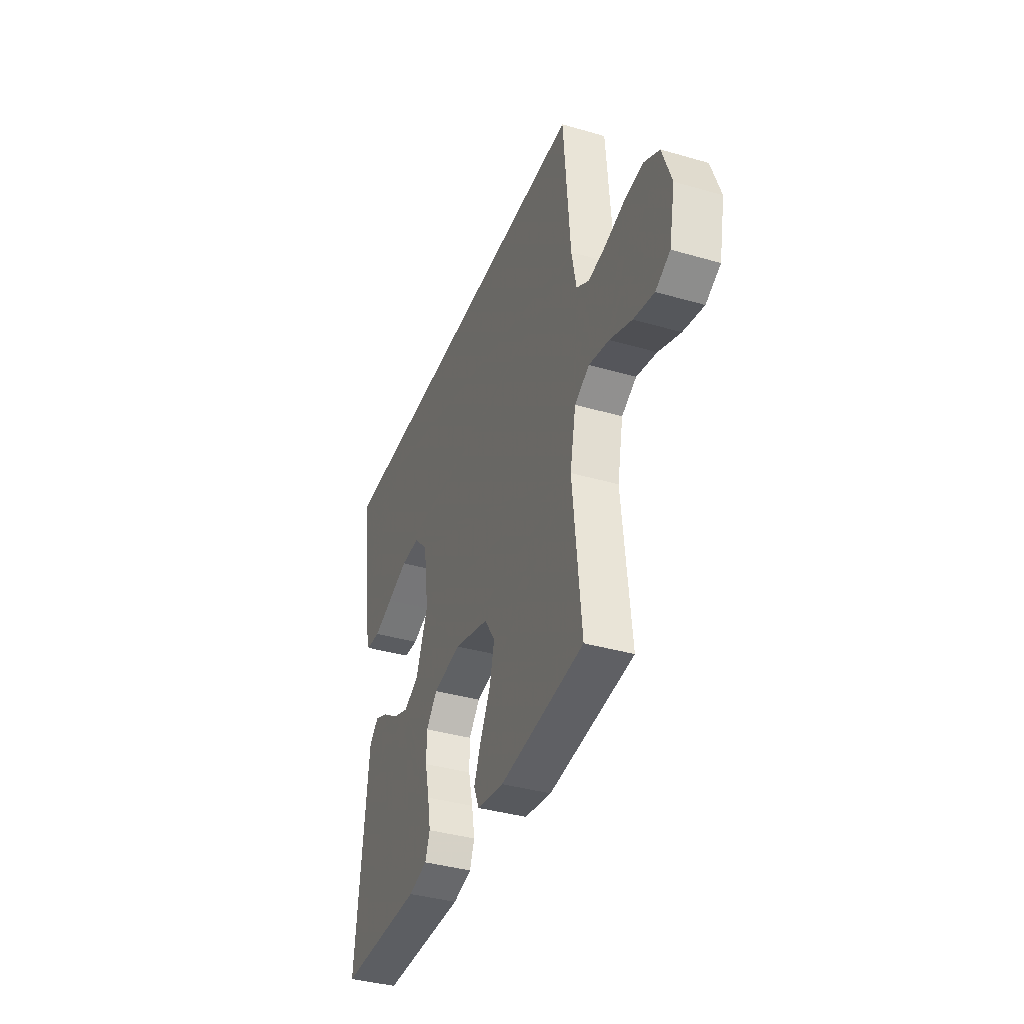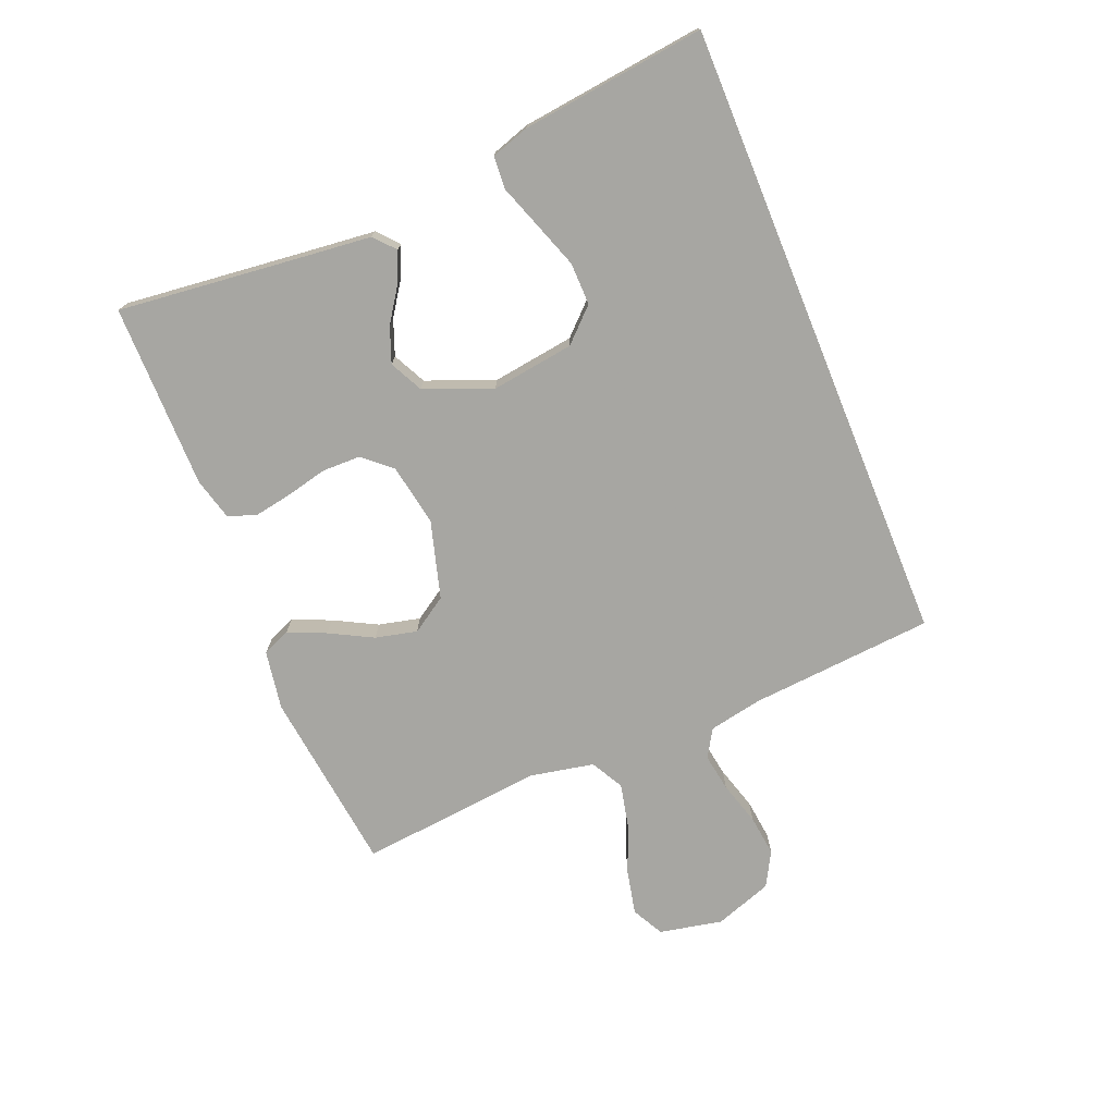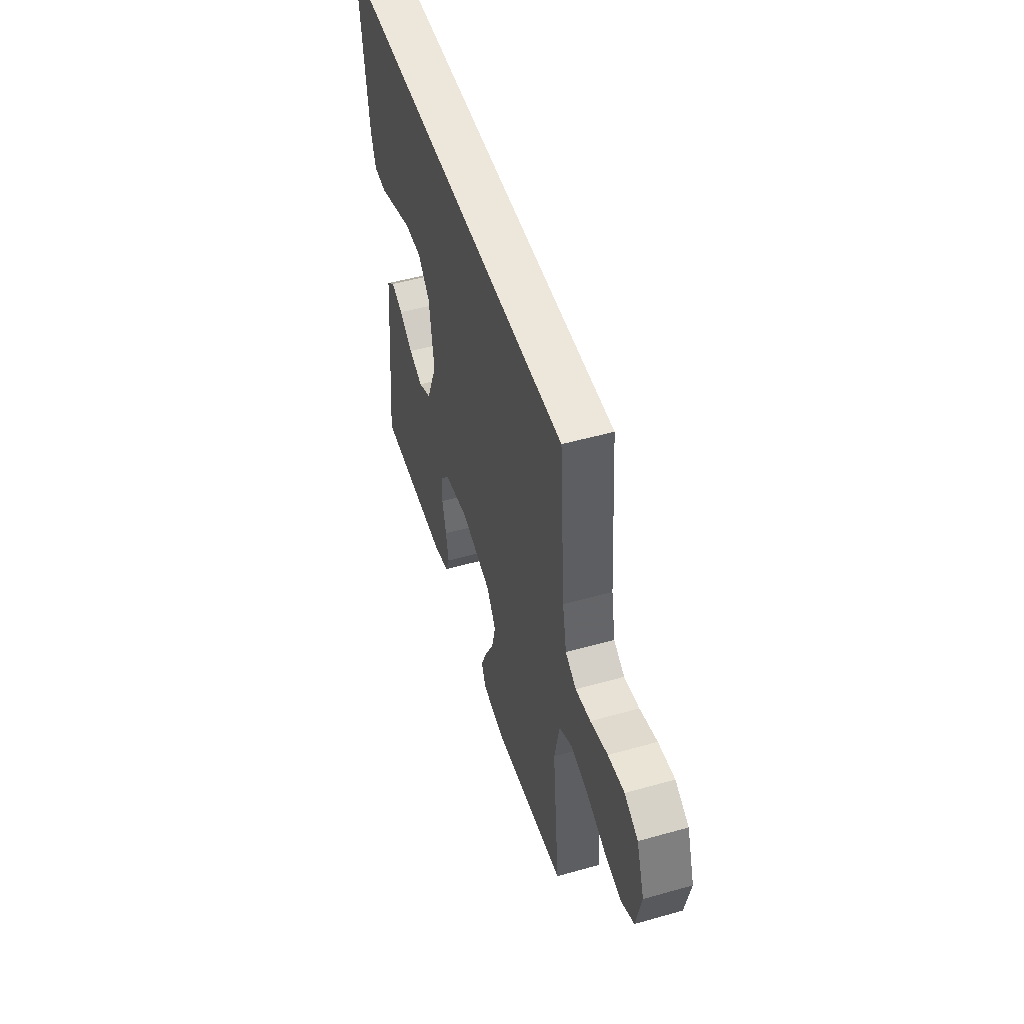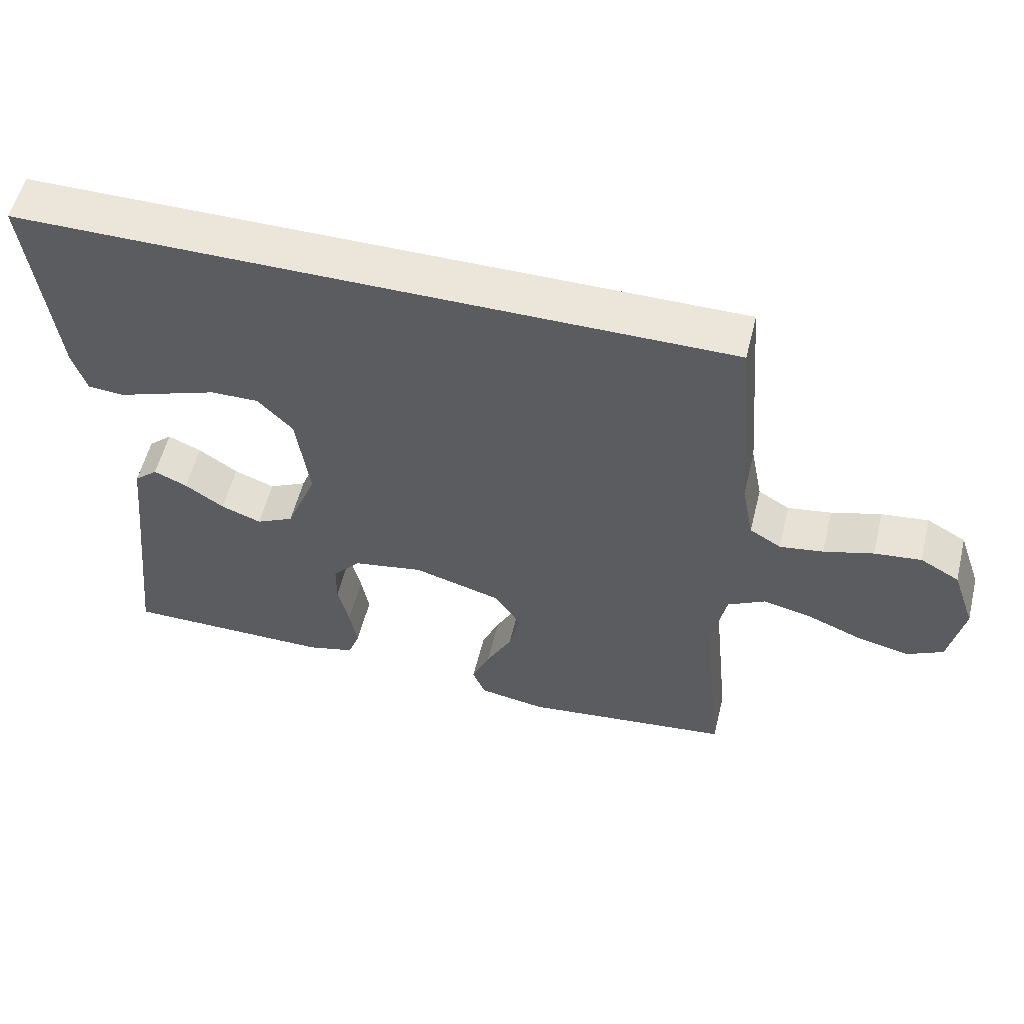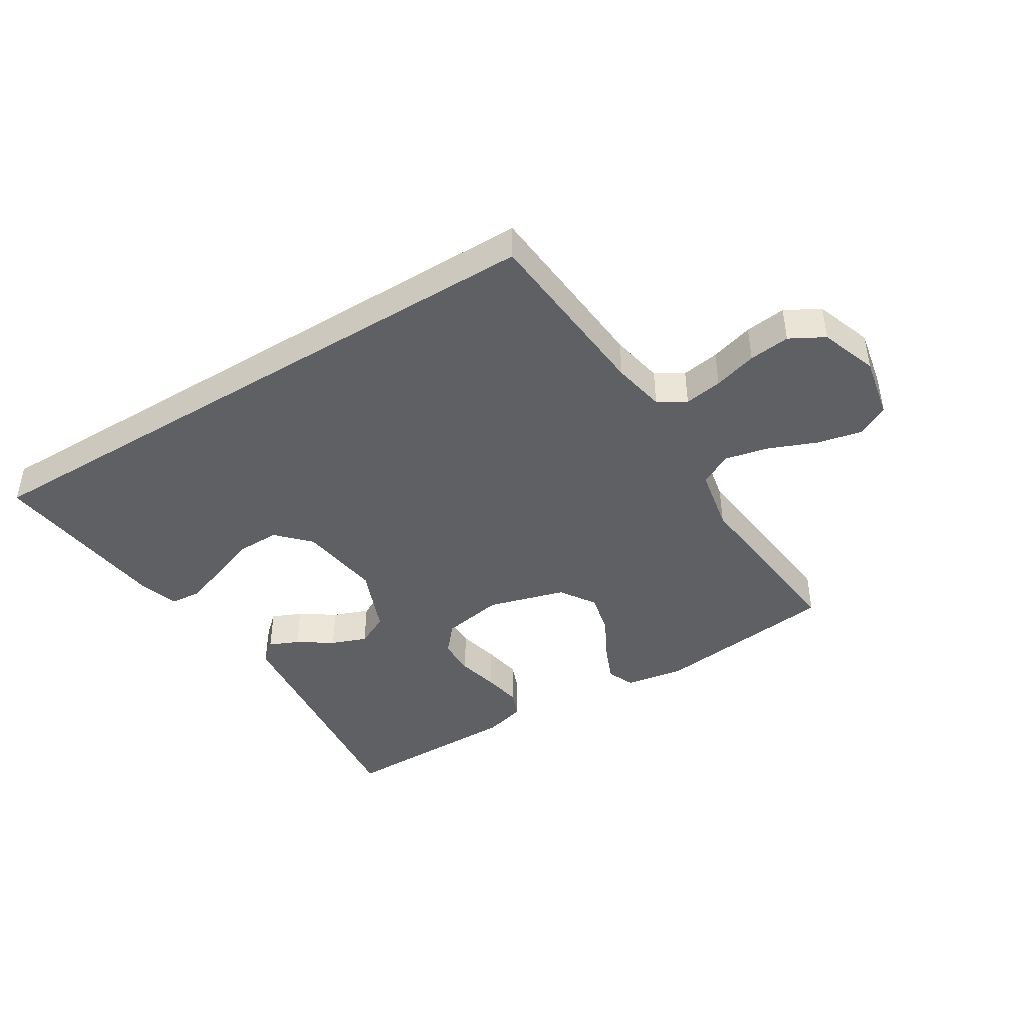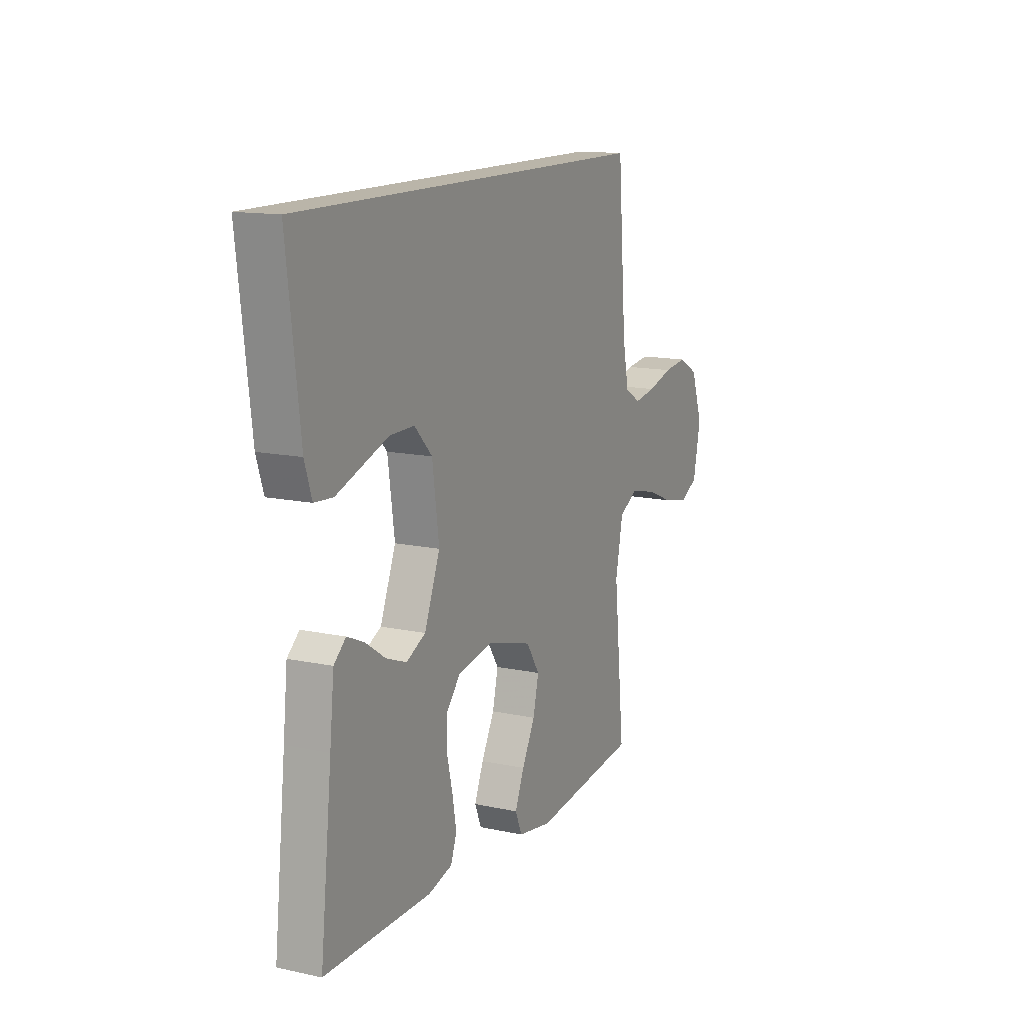
<metadata>
{"format":"obj","ext":"obj","renderer":"f3d","projection":"perspective","resolution":1024,"background":"white","views":[{"elev":-38.1,"azim":69.8,"up":"+Z"},{"elev":-74.0,"azim":-67.8,"up":"+Y"},{"elev":50.5,"azim":72.8,"up":"+Z"},{"elev":55.7,"azim":13.9,"up":"+Z"},{"elev":-43.4,"azim":31.8,"up":"+Y"},{"elev":13.7,"azim":-64.2,"up":"+Z"}]}
</metadata>
<code>
v 0.5 0.07 -0.5
v 0.2 0.07 -0.536
v 0.104 0.07 -0.52
v 0.085 0.07 -0.475
v 0.111 0.07 -0.413
v 0.148 0.07 -0.343
v 0.164 0.07 -0.275
v 0.126 0.07 -0.217
v 0 0.07 -0.181
v -0.101 0.07 -0.199
v -0.141 0.07 -0.245
v -0.142 0.07 -0.307
v -0.126 0.07 -0.375
v -0.115 0.07 -0.437
v -0.132 0.07 -0.482
v -0.2 0.07 -0.5
v -0.5 0.07 -0.5
v -0.467 0.07 -0.2
v -0.455 0.07 -0.086
v -0.421 0.07 -0.056
v -0.373 0.07 -0.077
v -0.317 0.07 -0.115
v -0.259 0.07 -0.137
v -0.205 0.07 -0.11
v -0.161 0.07 0
v -0.18 0.07 0.135
v -0.23 0.07 0.187
v -0.299 0.07 0.186
v -0.375 0.07 0.159
v -0.445 0.07 0.134
v -0.497 0.07 0.138
v -0.517 0.07 0.2
v -0.553 0.07 0.5
v 0.465 0.07 0.5
v 0.489 0.07 0.2
v 0.506 0.07 0.113
v 0.551 0.07 0.086
v 0.613 0.07 0.096
v 0.684 0.07 0.117
v 0.751 0.07 0.125
v 0.807 0.07 0.094
v 0.84 0.07 0
v 0.819 0.07 -0.103
v 0.767 0.07 -0.13
v 0.694 0.07 -0.114
v 0.615 0.07 -0.082
v 0.543 0.07 -0.066
v 0.49 0.07 -0.095
v 0.469 0.07 -0.2
v 0.5 0 -0.5
v 0.2 0 -0.536
v 0.104 0 -0.52
v 0.085 0 -0.475
v 0.111 0 -0.413
v 0.148 0 -0.343
v 0.164 0 -0.275
v 0.126 0 -0.217
v 0 0 -0.181
v -0.101 0 -0.199
v -0.141 0 -0.245
v -0.142 0 -0.307
v -0.126 0 -0.375
v -0.115 0 -0.437
v -0.132 0 -0.482
v -0.2 0 -0.5
v -0.5 0 -0.5
v -0.467 0 -0.2
v -0.455 0 -0.086
v -0.421 0 -0.056
v -0.373 0 -0.077
v -0.317 0 -0.115
v -0.259 0 -0.137
v -0.205 0 -0.11
v -0.161 0 0
v -0.18 0 0.135
v -0.23 0 0.187
v -0.299 0 0.186
v -0.375 0 0.159
v -0.445 0 0.134
v -0.497 0 0.138
v -0.517 0 0.2
v -0.553 0 0.5
v 0.465 0 0.5
v 0.489 0 0.2
v 0.506 0 0.113
v 0.551 0 0.086
v 0.613 0 0.096
v 0.684 0 0.117
v 0.751 0 0.125
v 0.807 0 0.094
v 0.84 0 0
v 0.819 0 -0.103
v 0.767 0 -0.13
v 0.694 0 -0.114
v 0.615 0 -0.082
v 0.543 0 -0.066
v 0.49 0 -0.095
v 0.469 0 -0.2
f 44 45 46
f 43 44 46
f 42 43 46
f 41 42 46
f 40 41 46
f 39 40 46
f 38 39 46
f 37 38 46 47
f 36 37 47 48
f 32 33 34 35
f 29 30 31 32
f 28 29 32
f 27 28 32 35
f 36 48 49
f 35 36 49
f 27 35 49
f 26 27 49
f 20 21 22
f 19 20 22
f 18 19 22
f 18 22 23
f 17 18 23
f 16 17 23
f 15 16 23
f 14 15 23
f 13 14 23
f 12 13 23
f 11 12 23 24
f 4 5 6
f 3 4 6
f 2 3 6
f 1 2 6
f 49 1 6
f 49 6 7
f 25 26 49
f 10 11 24 25
f 9 10 25
f 8 9 25 49
f 7 8 49
f 95 94 93
f 95 93 92
f 95 92 91
f 95 91 90
f 95 90 89
f 95 89 88
f 95 88 87
f 96 95 87 86
f 97 96 86 85
f 84 83 82 81
f 81 80 79 78
f 81 78 77
f 84 81 77 76
f 98 97 85
f 98 85 84
f 98 84 76
f 98 76 75
f 71 70 69
f 71 69 68
f 71 68 67
f 72 71 67
f 72 67 66
f 72 66 65
f 72 65 64
f 72 64 63
f 72 63 62
f 72 62 61
f 73 72 61 60
f 55 54 53
f 55 53 52
f 55 52 51
f 55 51 50
f 55 50 98
f 56 55 98
f 98 75 74
f 74 73 60 59
f 74 59 58
f 98 74 58 57
f 98 57 56
f 1 50 51 2
f 2 51 52 3
f 3 52 53 4
f 4 53 54 5
f 5 54 55 6
f 6 55 56 7
f 7 56 57 8
f 8 57 58 9
f 9 58 59 10
f 10 59 60 11
f 11 60 61 12
f 12 61 62 13
f 13 62 63 14
f 14 63 64 15
f 15 64 65 16
f 16 65 66 17
f 17 66 67 18
f 18 67 68 19
f 19 68 69 20
f 20 69 70 21
f 21 70 71 22
f 22 71 72 23
f 23 72 73 24
f 24 73 74 25
f 25 74 75 26
f 26 75 76 27
f 27 76 77 28
f 28 77 78 29
f 29 78 79 30
f 30 79 80 31
f 31 80 81 32
f 32 81 82 33
f 33 82 83 34
f 34 83 84 35
f 35 84 85 36
f 36 85 86 37
f 37 86 87 38
f 38 87 88 39
f 39 88 89 40
f 40 89 90 41
f 41 90 91 42
f 42 91 92 43
f 43 92 93 44
f 44 93 94 45
f 45 94 95 46
f 46 95 96 47
f 47 96 97 48
f 48 97 98 49
f 49 98 50 1

</code>
